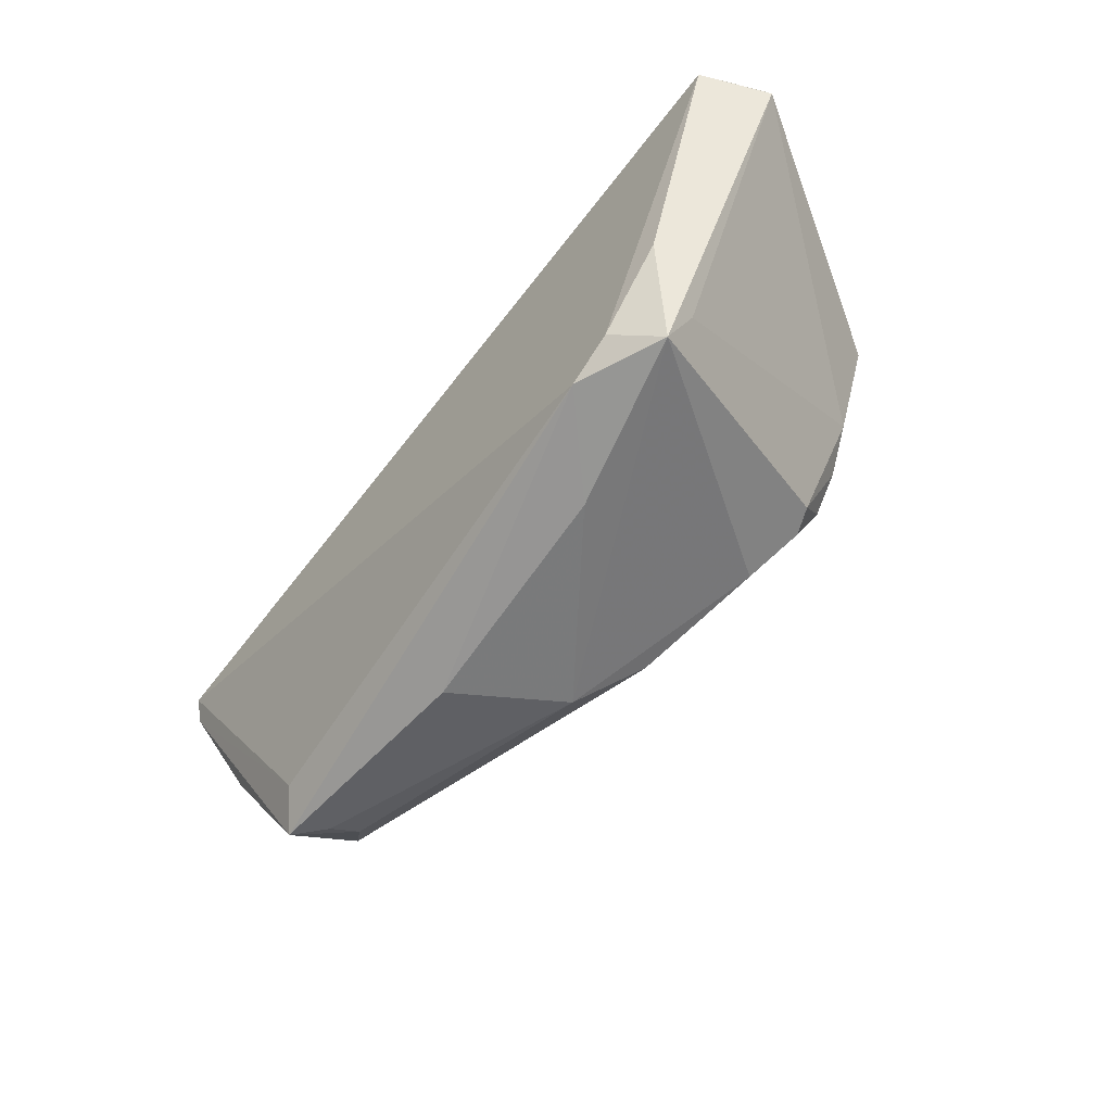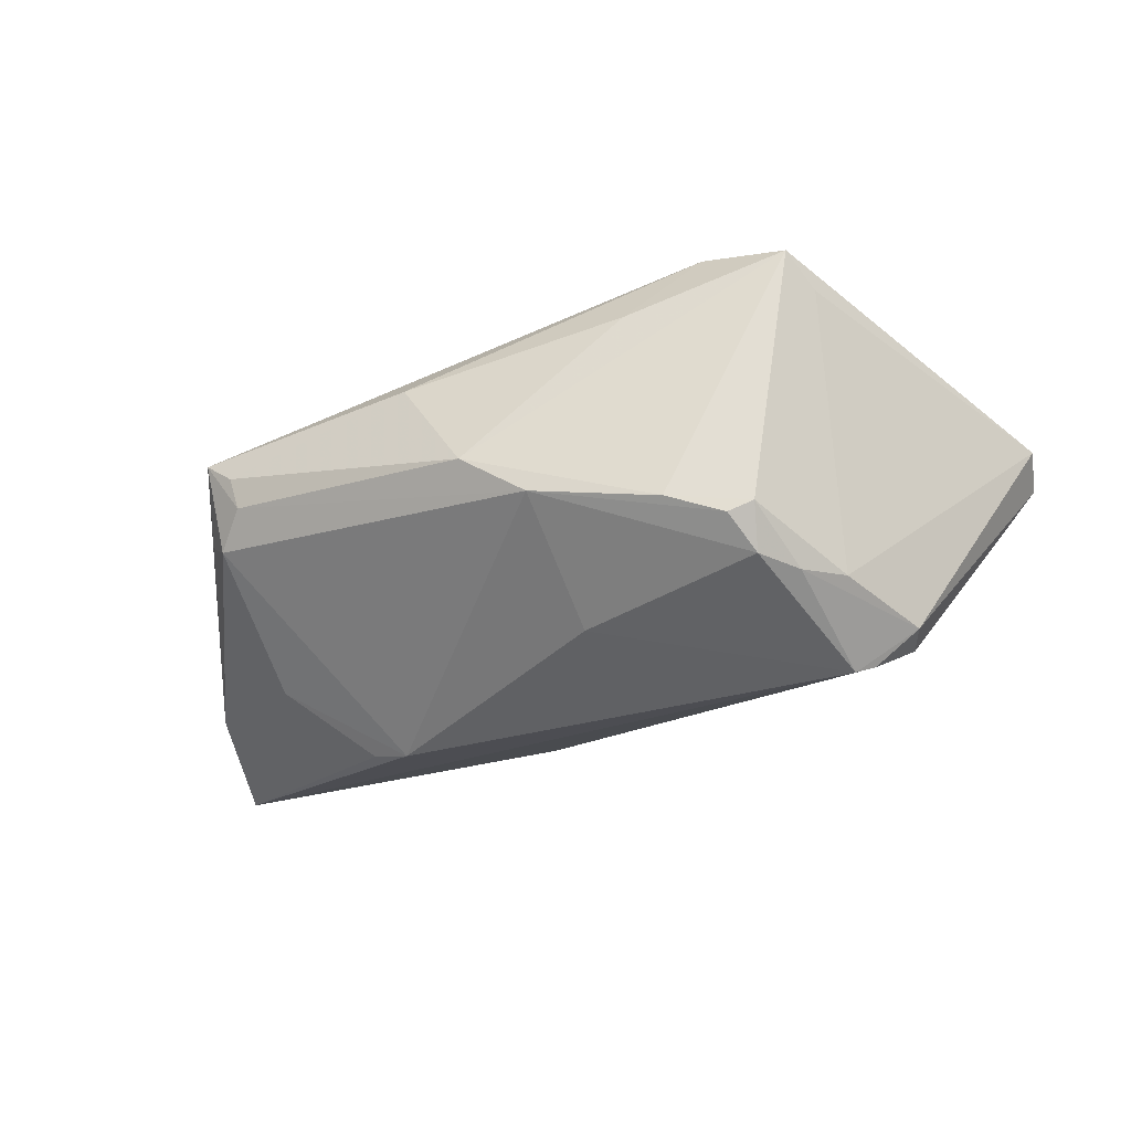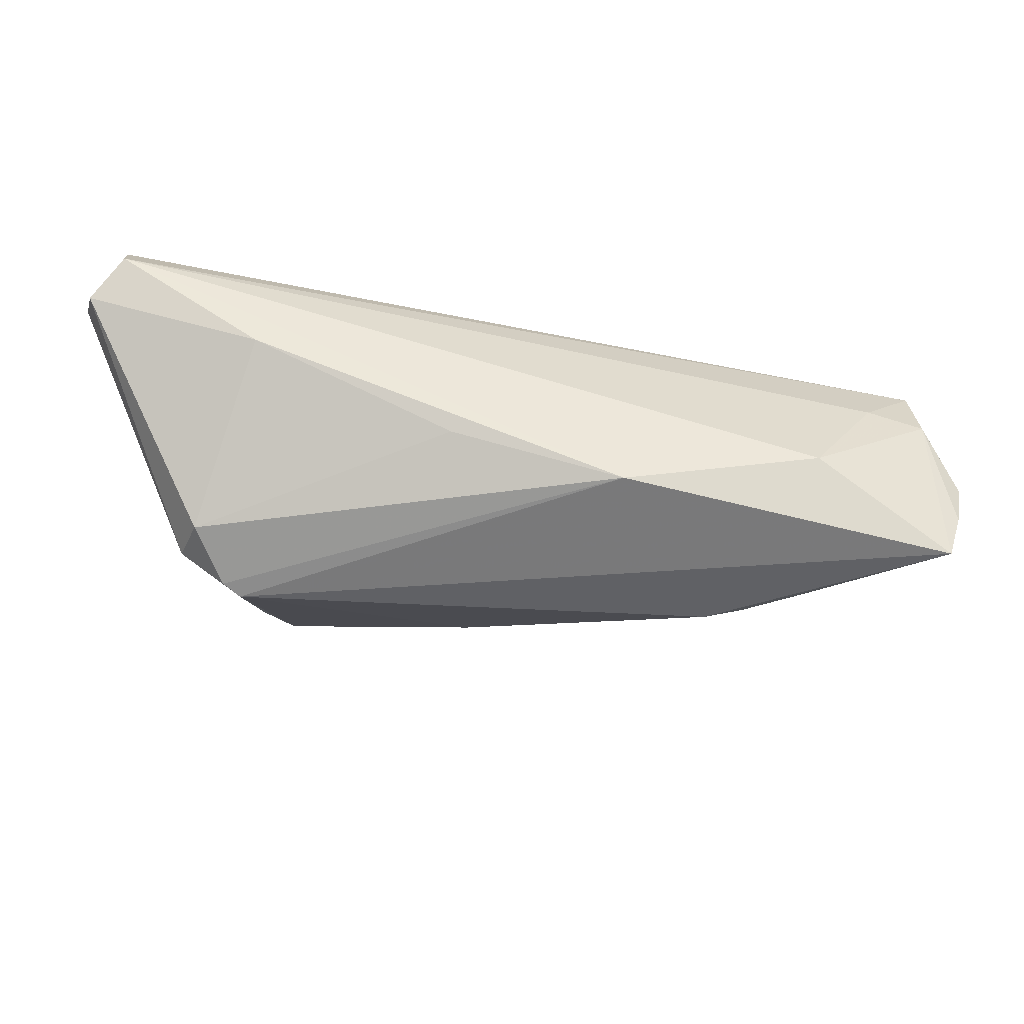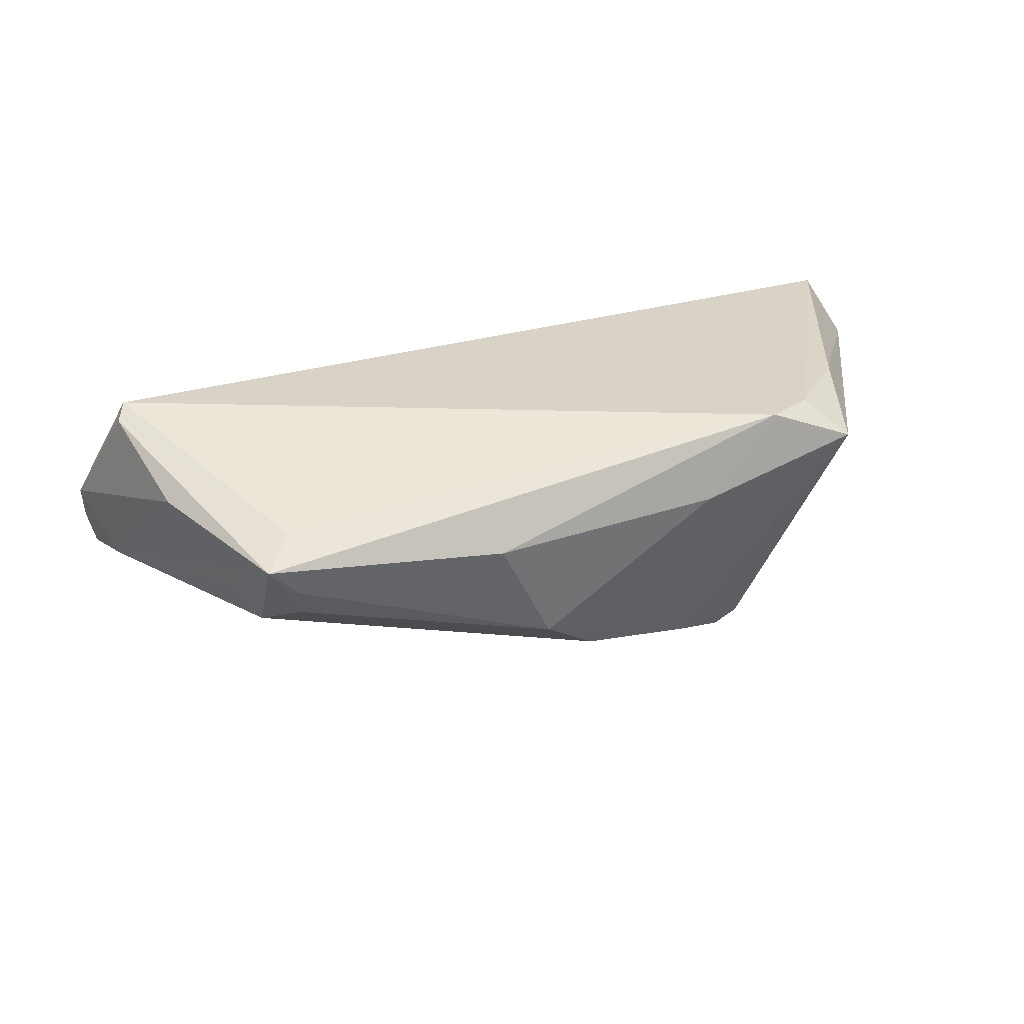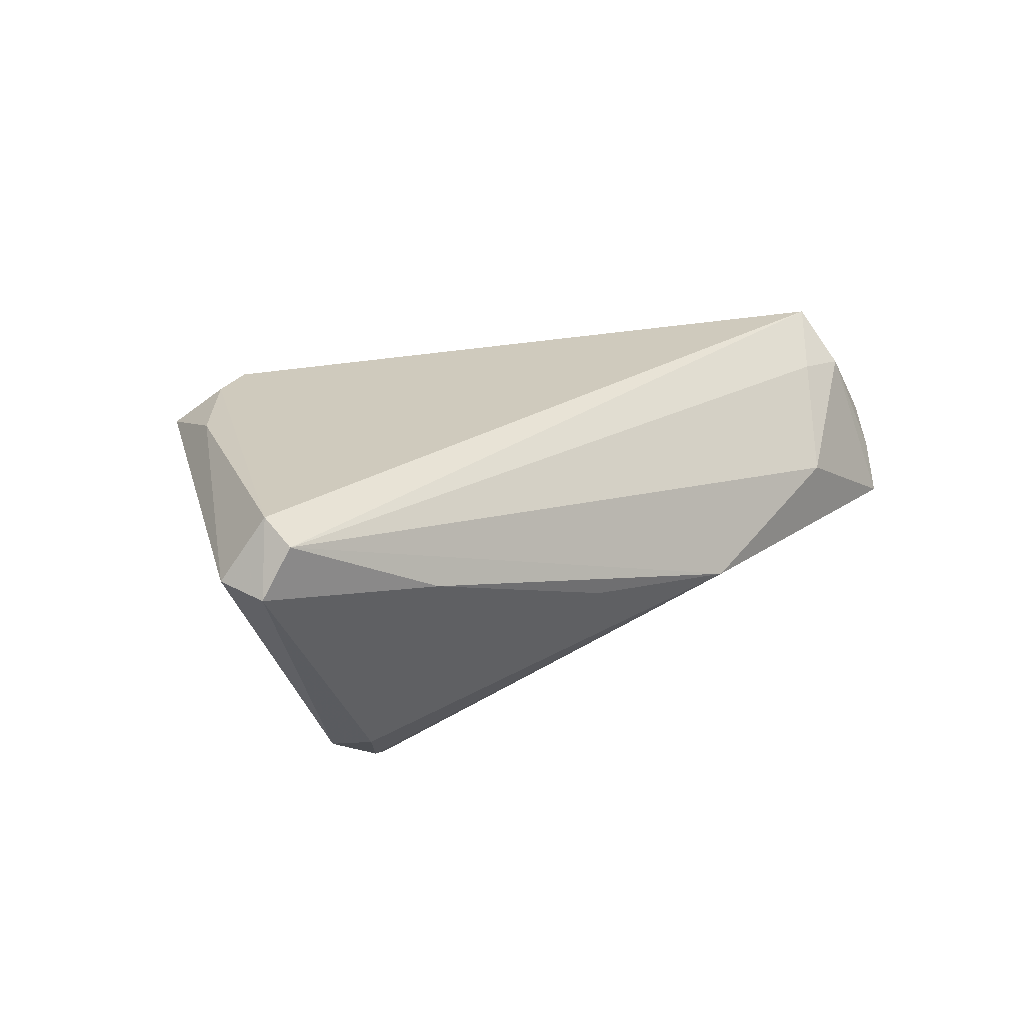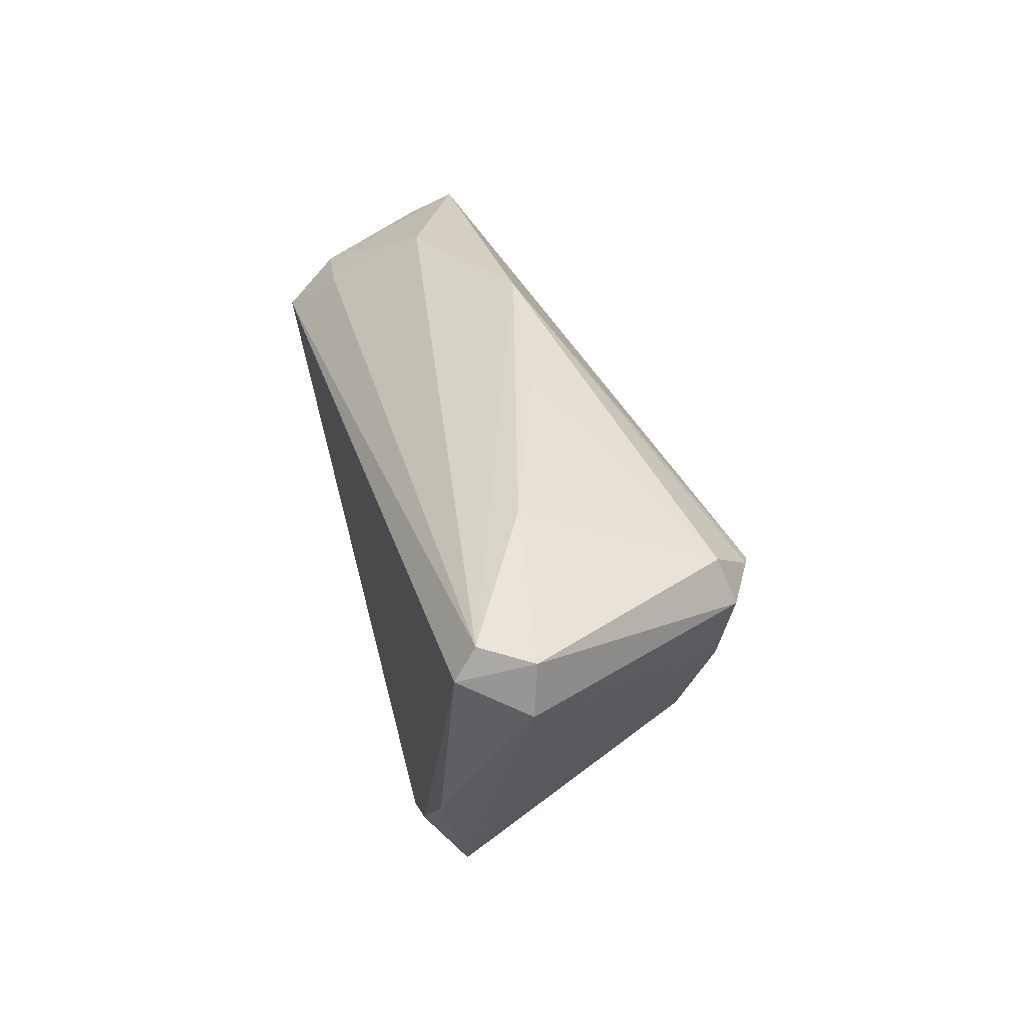
<metadata>
{"format":"obj","ext":"obj","renderer":"f3d","projection":"perspective","resolution":1024,"background":"white","views":[{"elev":-57.7,"azim":51.3,"up":"+Y"},{"elev":-47.0,"azim":25.2,"up":"+Z"},{"elev":69.1,"azim":-172.4,"up":"+Y"},{"elev":27.8,"azim":-16.6,"up":"+Z"},{"elev":22.9,"azim":140.5,"up":"+Z"},{"elev":38.1,"azim":74.8,"up":"+Y"}]}
</metadata>
<code>
v -0.05698 0.004411 0.01819
v -0.03968 -0.02588 0.01017
v 0.02988 -0.01506 -0.01934
v -0.01724 0.02706 -0.008586
v 0.03267 0.01166 -0.02667
v -0.04319 -0.03036 0.007143
v -0.004403 -0.02878 -0.008953
v 0.02926 -0.0256 0.01819
v -0.01178 -0.03139 0.005759
v 0.02648 -0.01581 -0.02068
v -0.03585 0.00778 -0.01819
v -0.06362 0.01432 -0.00349
v -0.06409 0.01106 0.002086
v 0.06038 0.01819 0.01003
v -0.03082 0.007884 -0.0199
v 0.04161 0.01242 -0.02185
v 0.04409 -0.01146 0.01775
v 0.05857 0.02457 0.009207
v 0.002438 -0.005408 -0.02169
v 0.03646 -0.0003587 -0.02182
v -0.0585 0.0108 0.01107
v 0.03428 0.02706 0.004801
v -0.04512 -0.002492 -0.01118
v 0.04249 -0.01988 0.01089
v 0.01963 -0.01964 -0.0183
v 0.03504 0.01298 -0.02557
v 0.03195 -0.005233 -0.02332
v -0.05356 -0.01264 0.01031
v 0.01889 -0.02861 0.008048
v -0.04306 0.02171 -8.266e-05
v 0.03928 0.01823 -0.01983
v 0.04081 -0.02563 0.0136
v -0.06226 0.0177 -0.009894
v 0.02809 -0.01017 -0.02339
v -0.03892 -0.02771 -0.0008088
v -0.03941 -0.02977 0.003343
v -0.04353 -0.02346 -0.003391
v -0.0581 0.001665 0.01667
v 0.05568 0.02134 0.01819
v -0.04694 -0.02135 0.001127
v -0.05987 0.004218 -0.005394
v 0.05487 0.02541 0.01544
v 0.0353 -0.02217 0.01819
v -0.05062 0.01182 0.0121
v 0.006251 0.02654 -0.004815
v 0.003264 -0.02471 -0.01467
f 18 39 14
f 42 39 18
f 25 32 7
f 24 14 32
f 32 14 17
f 17 14 39
f 38 6 2
f 6 8 2
f 4 5 33
f 39 42 1
f 1 8 39
f 1 13 38
f 38 2 1
f 1 2 8
f 33 5 15
f 3 32 25
f 9 8 6
f 28 6 38
f 38 13 28
f 39 8 43
f 43 17 39
f 43 8 32
f 32 17 43
f 22 42 18
f 22 4 42
f 42 4 30
f 30 4 33
f 25 7 46
f 18 14 16
f 32 8 29
f 8 9 29
f 29 7 32
f 29 9 7
f 36 9 6
f 7 9 36
f 31 22 18
f 18 16 31
f 44 1 42
f 42 30 44
f 10 3 25
f 10 34 3
f 25 46 10
f 10 46 34
f 19 46 15
f 34 46 19
f 19 15 5
f 5 34 19
f 3 34 27
f 27 34 5
f 5 16 27
f 3 27 20
f 20 27 16
f 20 16 14
f 20 24 32
f 32 3 20
f 14 24 20
f 41 12 33
f 13 12 41
f 41 28 13
f 6 28 41
f 41 40 6
f 33 15 11
f 40 41 37
f 6 40 37
f 15 46 37
f 37 41 33
f 5 4 26
f 4 31 26
f 26 16 5
f 26 31 16
f 4 22 45
f 45 31 4
f 22 31 45
f 21 44 30
f 21 30 33
f 33 12 21
f 21 12 13
f 13 1 21
f 1 44 21
f 35 36 6
f 6 37 35
f 7 36 35
f 35 46 7
f 35 37 46
f 33 11 23
f 23 37 33
f 23 11 15
f 15 37 23

</code>
